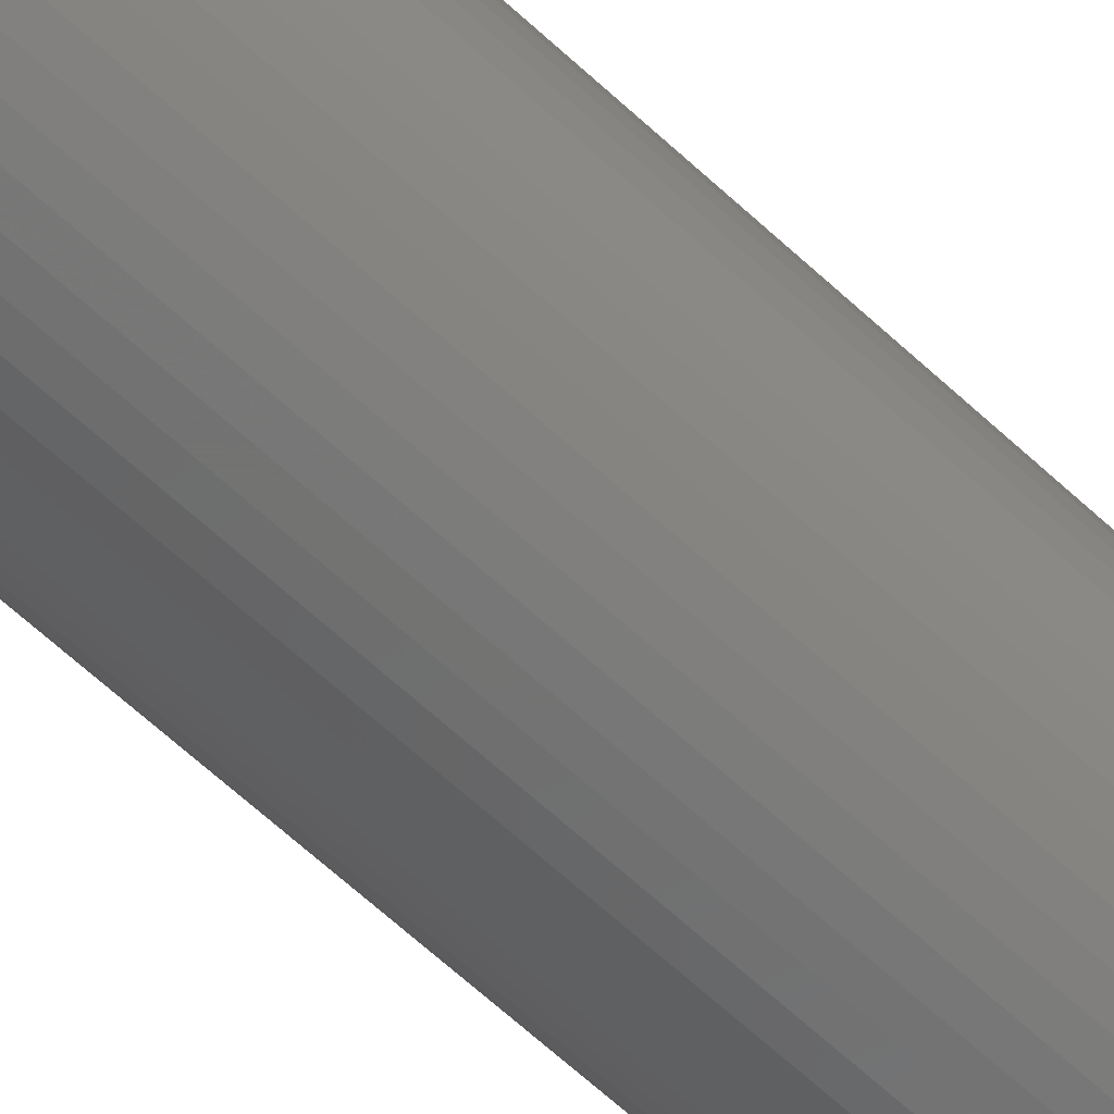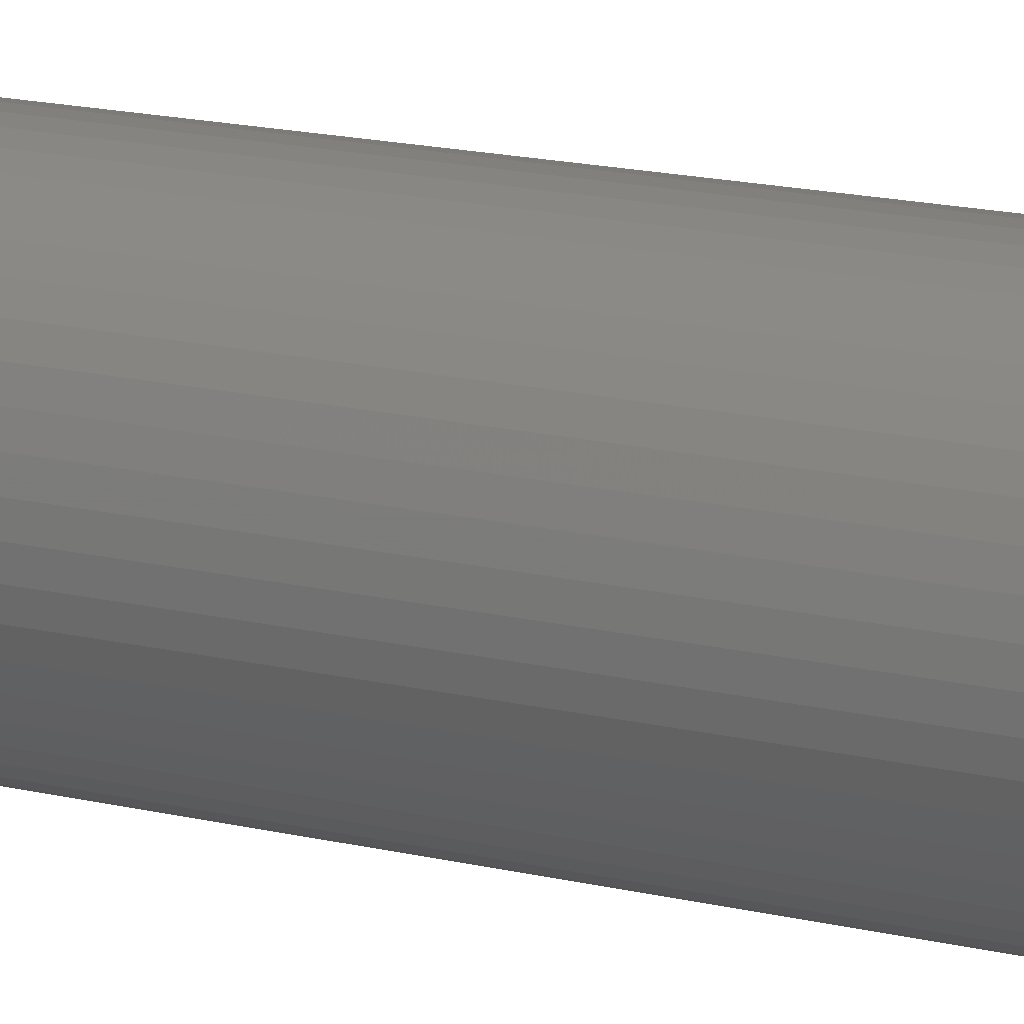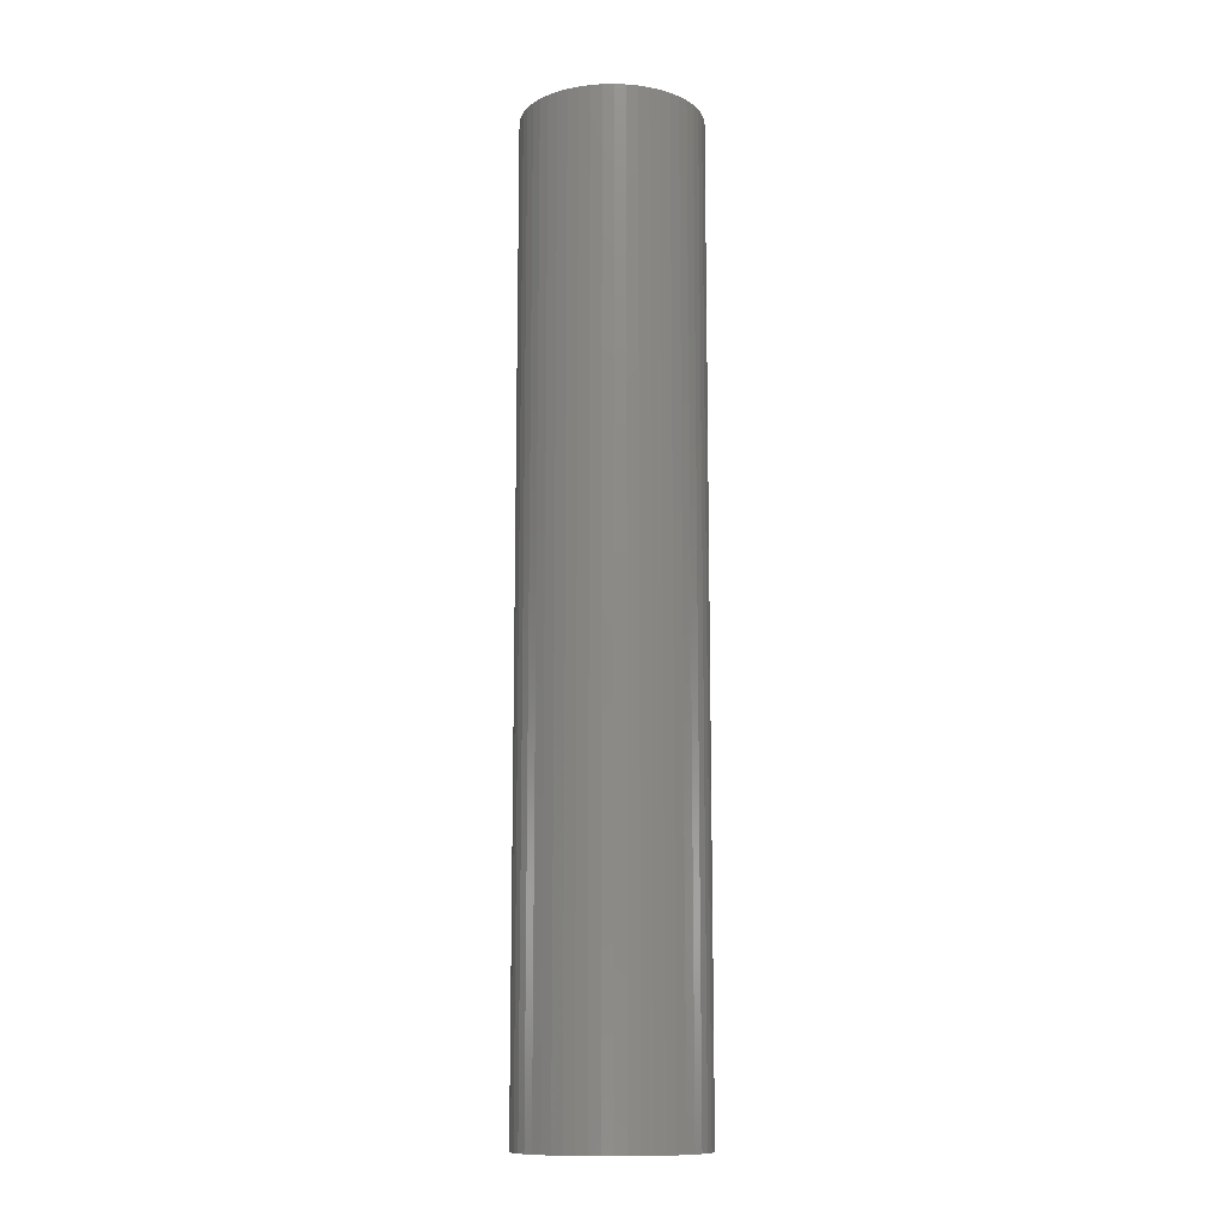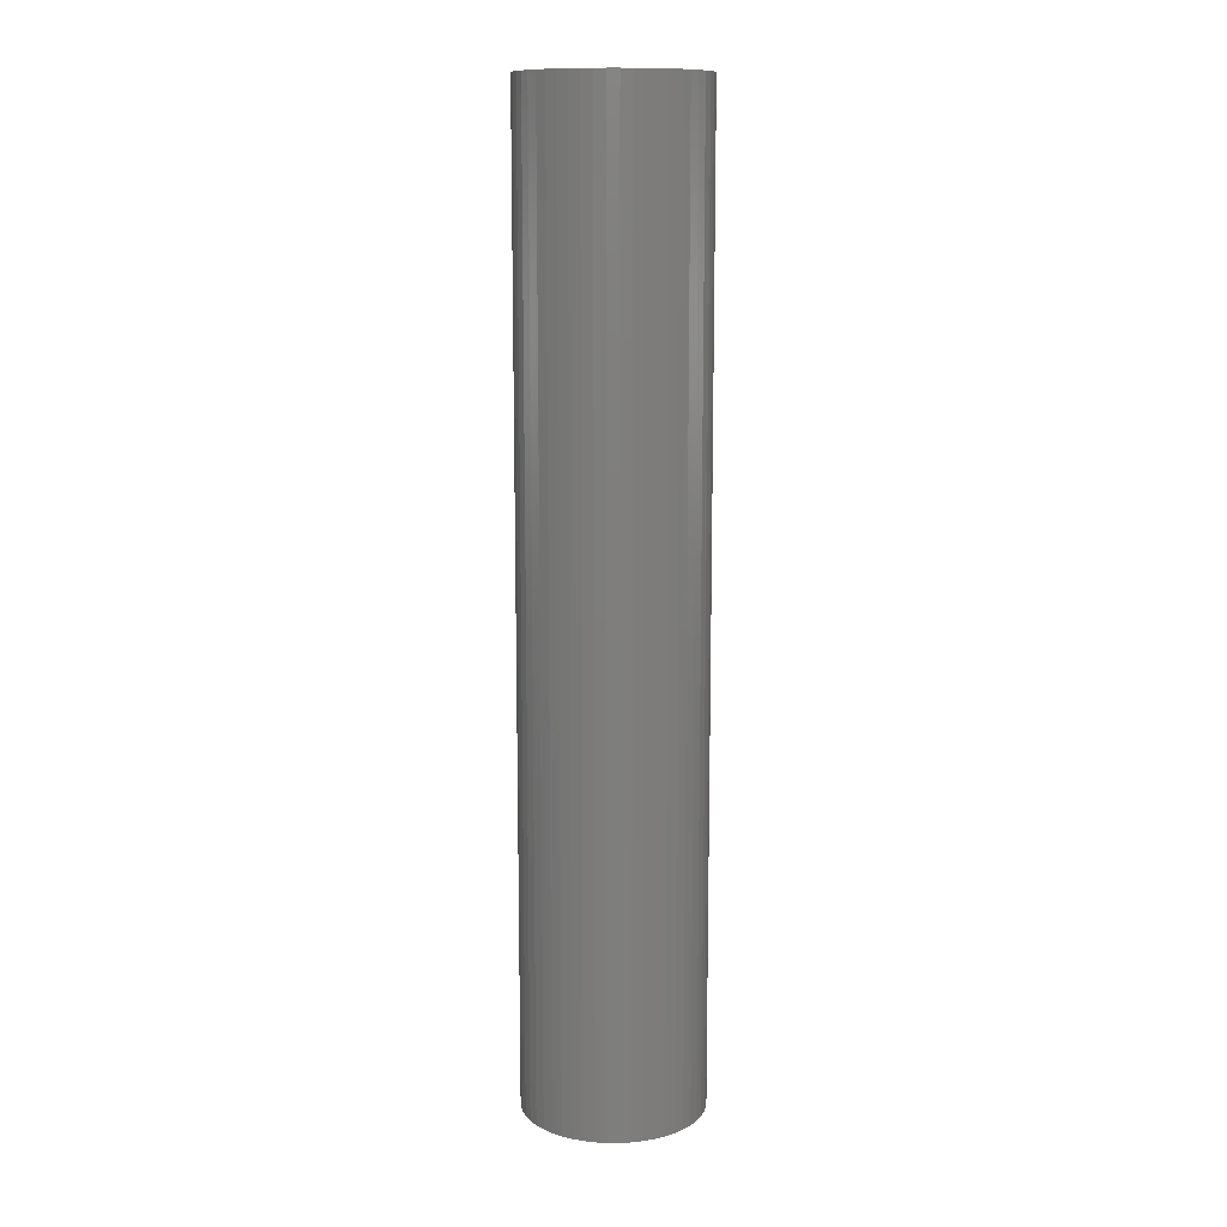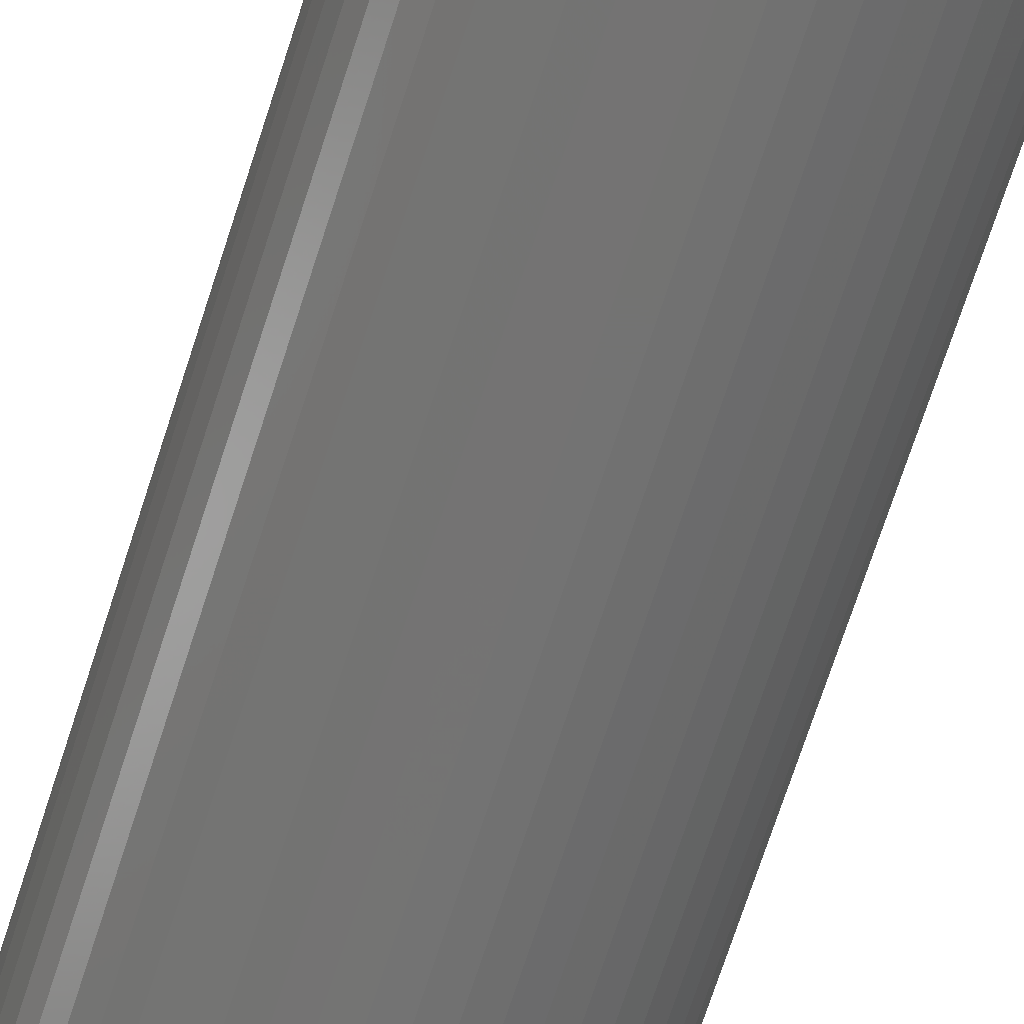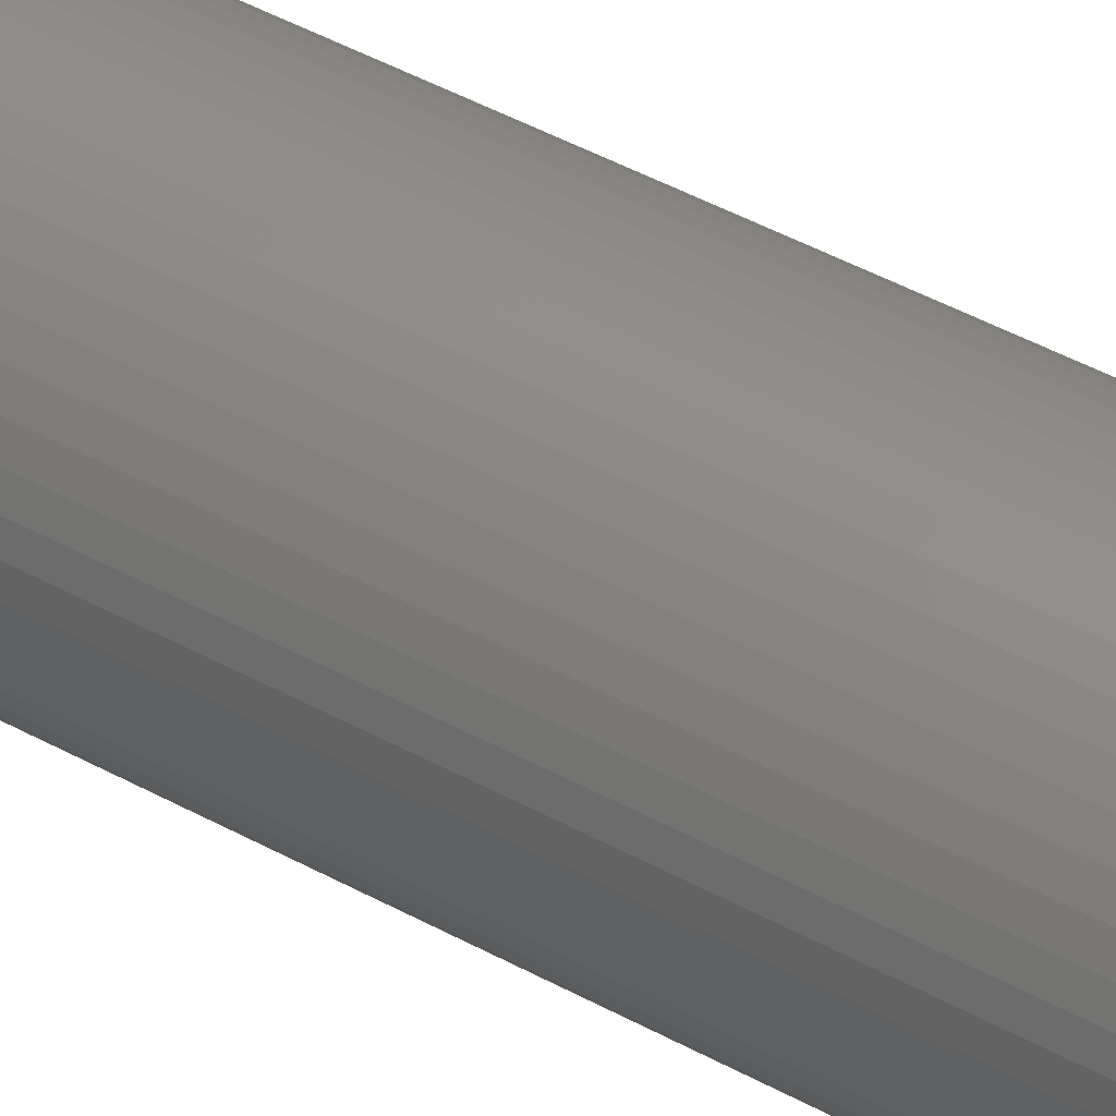
<metadata>
{"format":"stl","ext":"stl","renderer":"f3d","projection":"perspective","resolution":1024,"background":"white","views":[{"elev":-64.7,"azim":47.0,"up":"+Y"},{"elev":14.1,"azim":-60.1,"up":"+Y"},{"elev":-12.1,"azim":-62.5,"up":"+Z"},{"elev":12.0,"azim":50.5,"up":"+Z"},{"elev":-65.0,"azim":-17.2,"up":"+Y"},{"elev":46.0,"azim":-57.8,"up":"+Y"}]}
</metadata>
<code>
# stl→obj: 200 verts, 400 faces
v 4.75 0 25.5
v 4.713 0.5953 -25.5
v 4.713 0.5953 25.5
v 4.75 0 -25.5
v -4.75 0 -25.5
v -4.713 0.5953 25.5
v -4.713 0.5953 -25.5
v -4.75 0 25.5
v 0.2983 4.741 -25.5
v -0.2983 4.741 25.5
v 0.2983 4.741 25.5
v -0.2983 4.741 -25.5
v -0.2983 -4.741 -25.5
v 0.2983 -4.741 25.5
v -0.2983 -4.741 25.5
v 0.2983 -4.741 -25.5
v 3.463 3.252 -25.5
v 3.028 3.66 25.5
v 3.463 3.252 25.5
v 3.028 3.66 -25.5
v -3.028 3.66 -25.5
v -3.463 3.252 25.5
v -3.028 3.66 25.5
v -3.463 3.252 -25.5
v -1.468 4.518 -25.5
v -2.022 4.298 25.5
v -1.468 4.518 25.5
v -2.022 4.298 -25.5
v 4.416 1.749 25.5
v 4.162 2.288 -25.5
v 4.162 2.288 25.5
v 4.416 1.749 -25.5
v 4.601 1.181 -25.5
v 4.601 1.181 25.5
v 3.843 2.792 -25.5
v 3.843 2.792 25.5
v 2.022 4.298 -25.5
v 1.468 4.518 25.5
v 2.022 4.298 25.5
v 1.468 4.518 -25.5
v 0.8901 4.666 25.5
v 0.8901 4.666 -25.5
v 2.545 4.011 -25.5
v 2.545 4.011 25.5
v -4.416 1.749 -25.5
v -4.162 2.288 25.5
v -4.162 2.288 -25.5
v -4.416 1.749 25.5
v -3.843 2.792 -25.5
v -3.843 2.792 25.5
v -4.601 1.181 -25.5
v -4.601 1.181 25.5
v -0.8901 4.666 -25.5
v -0.8901 4.666 25.5
v 0.8901 -4.666 25.5
v 0.8901 -4.666 -25.5
v 1.55 0 25.5
v 1.538 0.1943 25.5
v 4.713 -0.5953 25.5
v 1.501 0.3855 25.5
v 1.538 -0.1943 25.5
v 1.441 0.5706 25.5
v 4.601 -1.181 25.5
v 1.358 0.7467 25.5
v 1.501 -0.3855 25.5
v 1.254 0.9111 25.5
v 4.416 -1.749 25.5
v 1.13 1.061 25.5
v 1.441 -0.5706 25.5
v 0.988 1.194 25.5
v 4.162 -2.288 25.5
v 0.8305 1.309 25.5
v 1.358 -0.7467 25.5
v 3.843 -2.792 25.5
v 0.66 1.402 25.5
v 0.479 1.474 25.5
v 0.2904 1.523 25.5
v 0.09732 1.547 25.5
v -0.09732 1.547 25.5
v -0.2904 1.523 25.5
v -0.479 1.474 25.5
v -0.66 1.402 25.5
v -0.8305 1.309 25.5
v -2.545 4.011 25.5
v -0.988 1.194 25.5
v -1.13 1.061 25.5
v -1.254 0.9111 25.5
v -1.358 0.7467 25.5
v 1.254 -0.9111 25.5
v 3.463 -3.252 25.5
v 1.13 -1.061 25.5
v 3.028 -3.66 25.5
v 0.988 -1.194 25.5
v 2.545 -4.011 25.5
v 0.8305 -1.309 25.5
v 2.022 -4.298 25.5
v 0.66 -1.402 25.5
v 1.468 -4.518 25.5
v 0.479 -1.474 25.5
v 0.2904 -1.523 25.5
v 0.09732 -1.547 25.5
v -0.09732 -1.547 25.5
v -0.2904 -1.523 25.5
v -0.8901 -4.666 25.5
v -0.479 -1.474 25.5
v -1.468 -4.518 25.5
v -0.66 -1.402 25.5
v -2.022 -4.298 25.5
v -0.8305 -1.309 25.5
v -2.545 -4.011 25.5
v -0.988 -1.194 25.5
v -3.028 -3.66 25.5
v -1.13 -1.061 25.5
v -3.463 -3.252 25.5
v -1.254 -0.9111 25.5
v -3.843 -2.792 25.5
v -1.358 -0.7467 25.5
v -4.162 -2.288 25.5
v -1.441 -0.5706 25.5
v -4.416 -1.749 25.5
v -1.501 -0.3855 25.5
v -4.601 -1.181 25.5
v -1.538 -0.1943 25.5
v -4.713 -0.5953 25.5
v -1.55 0 25.5
v -1.441 0.5706 25.5
v -1.501 0.3855 25.5
v -1.538 0.1943 25.5
v -2.545 4.011 -25.5
v 4.713 -0.5953 -25.5
v 3.843 -2.792 -25.5
v 3.463 -3.252 -25.5
v 4.601 -1.181 -25.5
v 4.416 -1.749 -25.5
v -4.162 -2.288 -25.5
v -4.416 -1.749 -25.5
v 1.55 0 -25.5
v 1.538 -0.1943 -25.5
v 1.501 -0.3855 -25.5
v 1.538 0.1943 -25.5
v 1.441 -0.5706 -25.5
v 4.162 -2.288 -25.5
v 1.358 -0.7467 -25.5
v 1.501 0.3855 -25.5
v 1.254 -0.9111 -25.5
v 1.13 -1.061 -25.5
v 3.028 -3.66 -25.5
v 1.441 0.5706 -25.5
v 0.988 -1.194 -25.5
v 2.545 -4.011 -25.5
v 0.8305 -1.309 -25.5
v 2.022 -4.298 -25.5
v 1.358 0.7467 -25.5
v 0.66 -1.402 -25.5
v 1.468 -4.518 -25.5
v 0.479 -1.474 -25.5
v 0.2904 -1.523 -25.5
v 0.09732 -1.547 -25.5
v -0.09732 -1.547 -25.5
v -0.2904 -1.523 -25.5
v -0.8901 -4.666 -25.5
v -0.479 -1.474 -25.5
v -1.468 -4.518 -25.5
v -0.66 -1.402 -25.5
v -2.022 -4.298 -25.5
v -0.8305 -1.309 -25.5
v -2.545 -4.011 -25.5
v -0.988 -1.194 -25.5
v -3.028 -3.66 -25.5
v -1.13 -1.061 -25.5
v -3.463 -3.252 -25.5
v -1.254 -0.9111 -25.5
v -3.843 -2.792 -25.5
v -1.358 -0.7467 -25.5
v 1.254 0.9111 -25.5
v 1.13 1.061 -25.5
v 0.988 1.194 -25.5
v 0.8305 1.309 -25.5
v 0.66 1.402 -25.5
v 0.479 1.474 -25.5
v 0.2904 1.523 -25.5
v 0.09732 1.547 -25.5
v -0.09732 1.547 -25.5
v -0.2904 1.523 -25.5
v -0.479 1.474 -25.5
v -0.66 1.402 -25.5
v -0.8305 1.309 -25.5
v -0.988 1.194 -25.5
v -1.13 1.061 -25.5
v -1.254 0.9111 -25.5
v -1.358 0.7467 -25.5
v -1.441 0.5706 -25.5
v -1.501 0.3855 -25.5
v -1.538 0.1943 -25.5
v -1.55 0 -25.5
v -1.441 -0.5706 -25.5
v -1.501 -0.3855 -25.5
v -4.601 -1.181 -25.5
v -1.538 -0.1943 -25.5
v -4.713 -0.5953 -25.5
f 1 2 3
f 2 1 4
f 5 6 7
f 6 5 8
f 9 10 11
f 10 9 12
f 13 14 15
f 14 13 16
f 17 18 19
f 18 17 20
f 21 22 23
f 22 21 24
f 25 26 27
f 26 25 28
f 29 30 31
f 30 29 32
f 3 33 34
f 33 3 2
f 31 35 36
f 35 31 30
f 37 38 39
f 38 37 40
f 40 41 38
f 41 40 42
f 43 39 44
f 39 43 37
f 45 46 47
f 46 45 48
f 49 22 24
f 22 49 50
f 51 48 45
f 48 51 52
f 53 27 54
f 27 53 25
f 16 55 14
f 55 16 56
f 34 32 29
f 32 34 33
f 36 17 19
f 17 36 35
f 42 11 41
f 11 42 9
f 20 44 18
f 44 20 43
f 47 50 49
f 50 47 46
f 7 52 51
f 52 7 6
f 57 1 3
f 58 3 34
f 1 57 59
f 60 34 29
f 61 59 57
f 62 29 31
f 59 61 63
f 64 31 36
f 65 63 61
f 66 36 19
f 63 65 67
f 68 19 18
f 69 67 65
f 70 18 44
f 67 69 71
f 72 44 39
f 73 71 69
f 71 73 74
f 3 58 57
f 34 60 58
f 75 39 38
f 29 62 60
f 31 64 62
f 36 66 64
f 19 68 66
f 18 70 68
f 76 38 41
f 44 72 70
f 39 75 72
f 38 76 75
f 77 41 11
f 41 77 76
f 11 78 77
f 11 79 78
f 10 79 11
f 79 10 80
f 54 80 10
f 80 54 81
f 27 81 54
f 81 27 82
f 26 82 27
f 82 26 83
f 84 83 26
f 83 84 85
f 23 85 84
f 85 23 86
f 22 86 23
f 86 22 87
f 50 87 22
f 87 50 88
f 89 74 73
f 74 89 90
f 91 90 89
f 90 91 92
f 93 92 91
f 92 93 94
f 95 94 93
f 94 95 96
f 97 96 95
f 96 97 98
f 99 98 97
f 98 99 55
f 100 55 99
f 55 100 14
f 101 14 100
f 102 14 101
f 15 102 103
f 102 15 14
f 104 103 105
f 106 105 107
f 108 107 109
f 103 104 15
f 110 109 111
f 112 111 113
f 114 113 115
f 116 115 117
f 118 117 119
f 105 106 104
f 120 119 121
f 122 121 123
f 124 123 125
f 46 88 50
f 107 108 106
f 88 46 126
f 109 110 108
f 48 126 46
f 111 112 110
f 126 48 127
f 113 114 112
f 52 127 48
f 115 116 114
f 127 52 128
f 117 118 116
f 6 128 52
f 119 120 118
f 128 6 125
f 121 122 120
f 8 125 6
f 123 124 122
f 125 8 124
f 28 84 26
f 84 28 129
f 129 23 84
f 23 129 21
f 12 54 10
f 54 12 53
f 59 4 1
f 4 59 130
f 90 131 74
f 131 90 132
f 67 133 63
f 133 67 134
f 63 130 59
f 130 63 133
f 135 120 136
f 120 135 118
f 137 4 130
f 138 130 133
f 4 137 2
f 139 133 134
f 140 2 137
f 141 134 142
f 2 140 33
f 143 142 131
f 144 33 140
f 145 131 132
f 33 144 32
f 146 132 147
f 148 32 144
f 149 147 150
f 32 148 30
f 151 150 152
f 153 30 148
f 30 153 35
f 130 138 137
f 133 139 138
f 154 152 155
f 134 141 139
f 142 143 141
f 131 145 143
f 132 146 145
f 147 149 146
f 156 155 56
f 150 151 149
f 152 154 151
f 155 156 154
f 157 56 16
f 56 157 156
f 16 158 157
f 16 159 158
f 13 159 16
f 159 13 160
f 161 160 13
f 160 161 162
f 163 162 161
f 162 163 164
f 165 164 163
f 164 165 166
f 167 166 165
f 166 167 168
f 169 168 167
f 168 169 170
f 171 170 169
f 170 171 172
f 173 172 171
f 172 173 174
f 175 35 153
f 35 175 17
f 176 17 175
f 17 176 20
f 177 20 176
f 20 177 43
f 178 43 177
f 43 178 37
f 179 37 178
f 37 179 40
f 180 40 179
f 40 180 42
f 181 42 180
f 42 181 9
f 182 9 181
f 183 9 182
f 12 183 184
f 183 12 9
f 53 184 185
f 25 185 186
f 28 186 187
f 184 53 12
f 129 187 188
f 21 188 189
f 24 189 190
f 49 190 191
f 47 191 192
f 185 25 53
f 45 192 193
f 51 193 194
f 7 194 195
f 135 174 173
f 186 28 25
f 174 135 196
f 187 129 28
f 136 196 135
f 188 21 129
f 196 136 197
f 189 24 21
f 198 197 136
f 190 49 24
f 197 198 199
f 191 47 49
f 200 199 198
f 192 45 47
f 199 200 195
f 193 51 45
f 5 195 200
f 194 7 51
f 195 5 7
f 152 94 96
f 94 152 150
f 147 90 92
f 90 147 132
f 74 142 71
f 142 74 131
f 163 104 106
f 104 163 161
f 136 122 198
f 122 136 120
f 155 96 98
f 96 155 152
f 56 98 55
f 98 56 155
f 71 134 67
f 134 71 142
f 161 15 104
f 15 161 13
f 165 106 108
f 106 165 163
f 171 116 173
f 116 171 114
f 171 112 114
f 112 171 169
f 198 124 200
f 124 198 122
f 200 8 5
f 8 200 124
f 150 92 94
f 92 150 147
f 173 118 135
f 118 173 116
f 167 108 110
f 108 167 165
f 169 110 112
f 110 169 167
f 148 64 153
f 64 148 62
f 127 192 126
f 192 127 193
f 153 66 175
f 66 153 64
f 181 76 77
f 76 181 180
f 180 75 76
f 75 180 179
f 186 81 82
f 81 186 185
f 126 191 88
f 191 126 192
f 139 61 138
f 61 139 65
f 178 70 72
f 70 178 177
f 128 193 127
f 193 128 194
f 87 189 86
f 189 87 190
f 187 82 83
f 82 187 186
f 185 80 81
f 80 185 184
f 137 58 140
f 58 137 57
f 141 65 139
f 65 141 69
f 168 113 111
f 113 168 170
f 149 95 93
f 95 149 151
f 144 62 148
f 62 144 60
f 177 68 70
f 68 177 176
f 175 68 176
f 68 175 66
f 183 78 79
f 78 183 182
f 179 72 75
f 72 179 178
f 125 194 128
f 194 125 195
f 88 190 87
f 190 88 191
f 184 79 80
f 79 184 183
f 188 83 85
f 83 188 187
f 189 85 86
f 85 189 188
f 145 73 143
f 73 145 89
f 158 102 101
f 102 158 159
f 119 197 121
f 197 119 196
f 113 172 115
f 172 113 170
f 157 101 100
f 101 157 158
f 156 100 99
f 100 156 157
f 140 60 144
f 60 140 58
f 182 77 78
f 77 182 181
f 138 57 137
f 57 138 61
f 160 105 103
f 105 160 162
f 151 97 95
f 97 151 154
f 146 89 145
f 89 146 91
f 143 69 141
f 69 143 73
f 159 103 102
f 103 159 160
f 164 109 107
f 109 164 166
f 121 199 123
f 199 121 197
f 123 195 125
f 195 123 199
f 115 174 117
f 174 115 172
f 117 196 119
f 196 117 174
f 154 99 97
f 99 154 156
f 146 93 91
f 93 146 149
f 166 111 109
f 111 166 168
f 162 107 105
f 107 162 164

</code>
